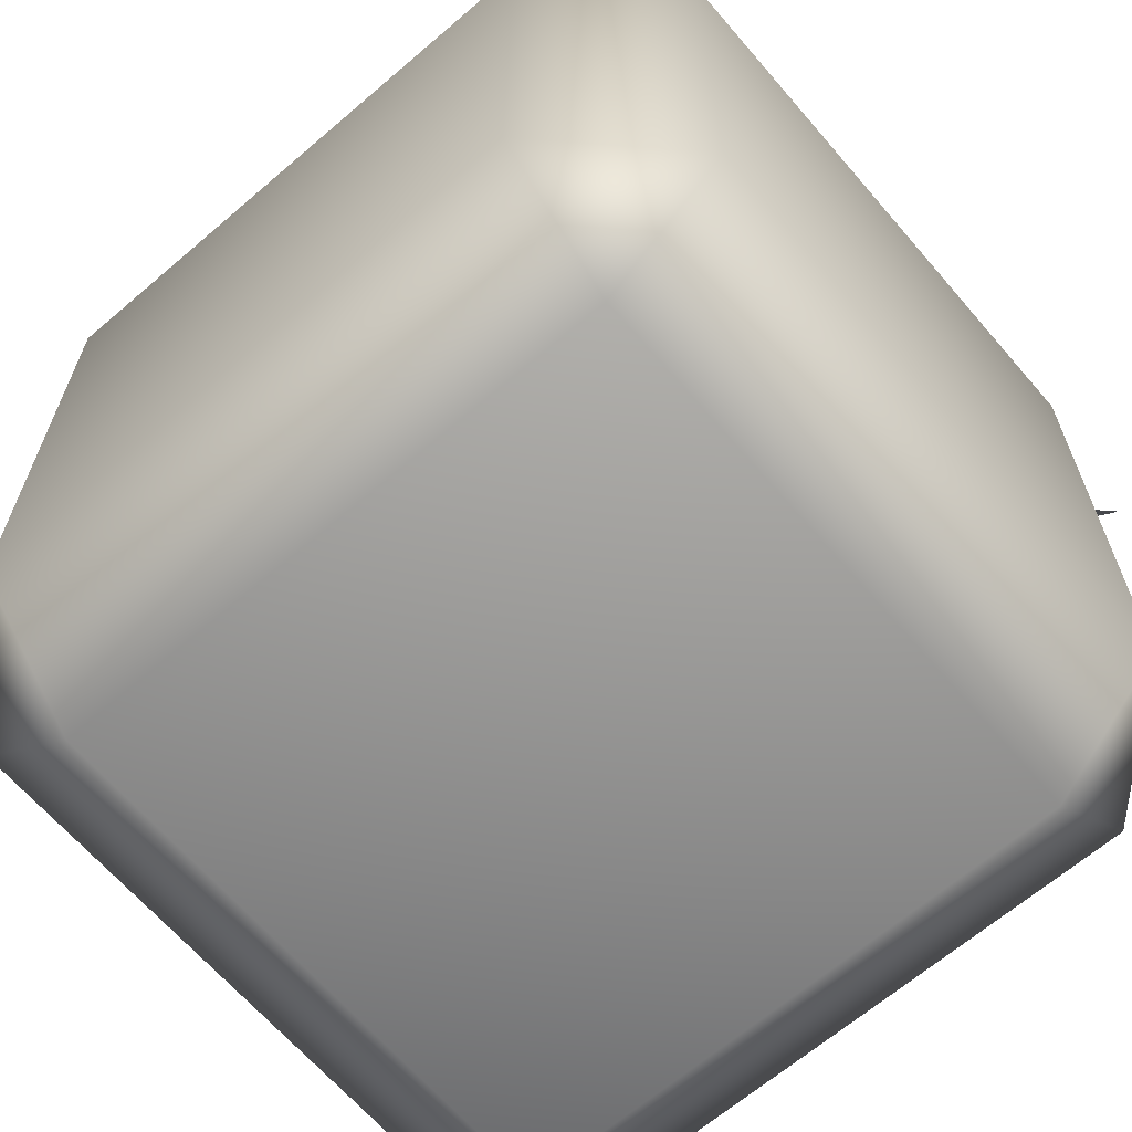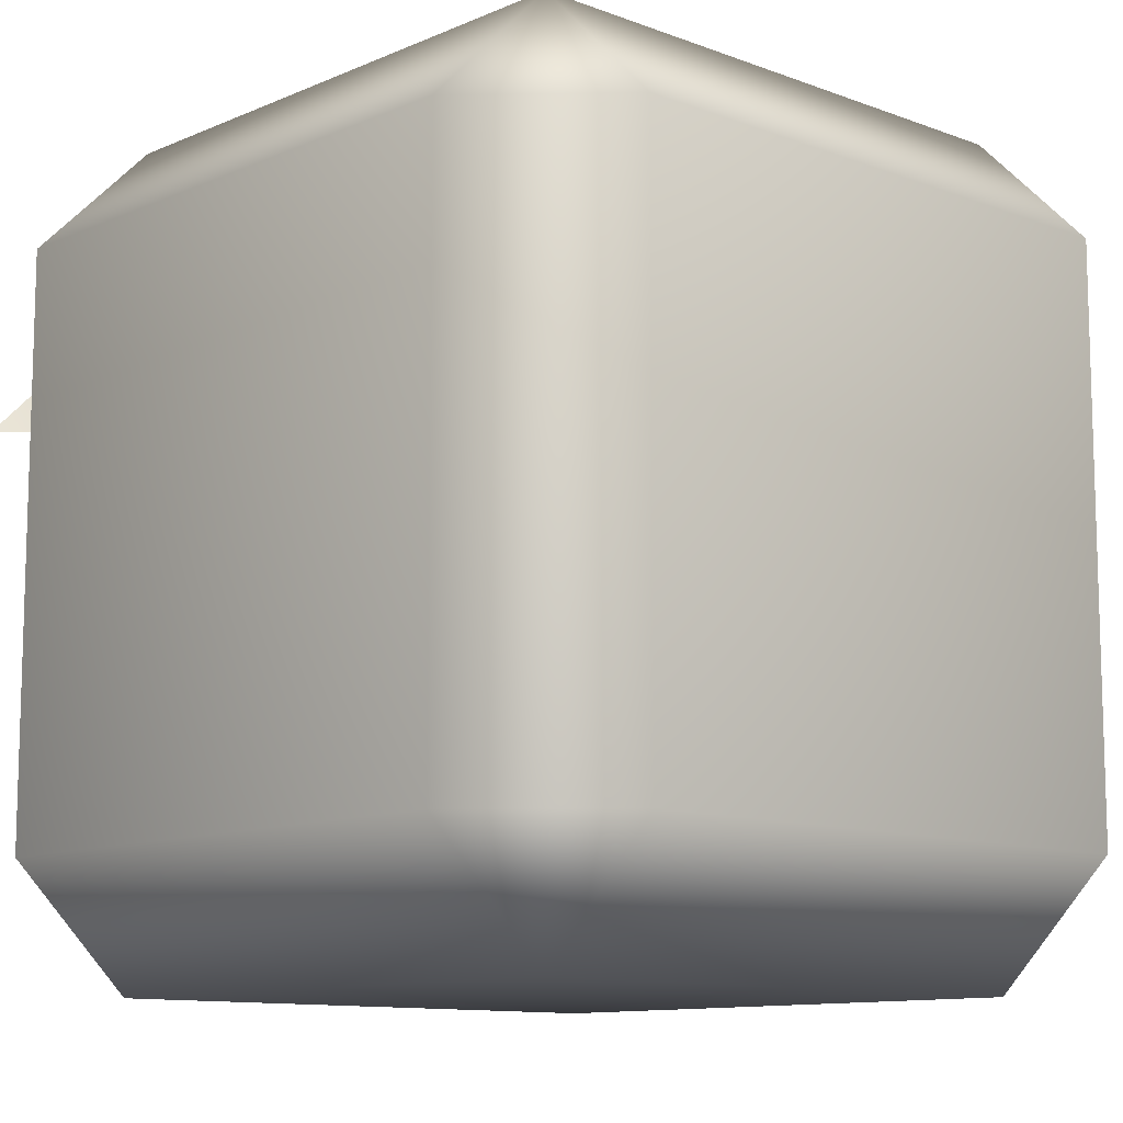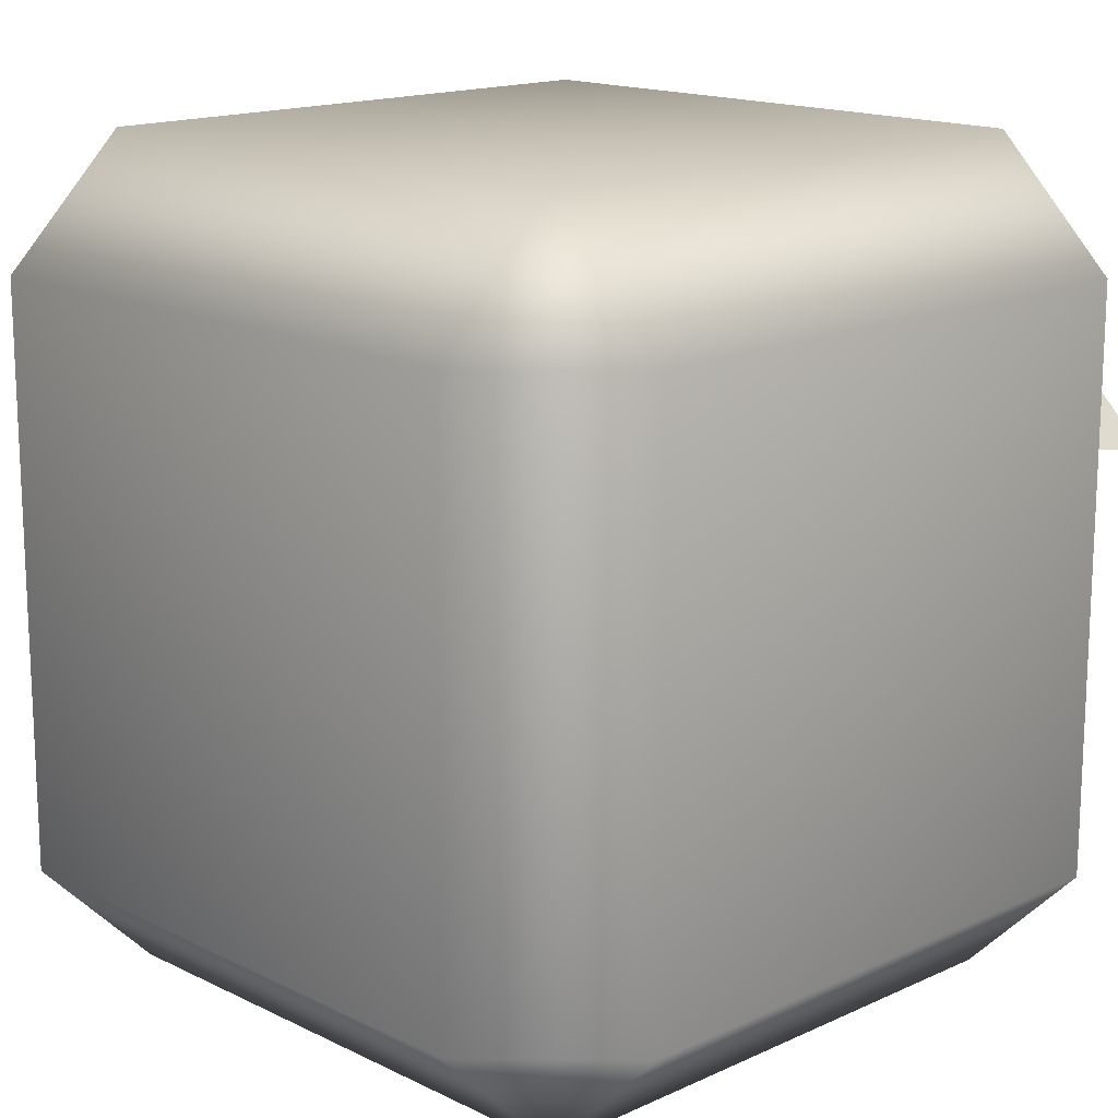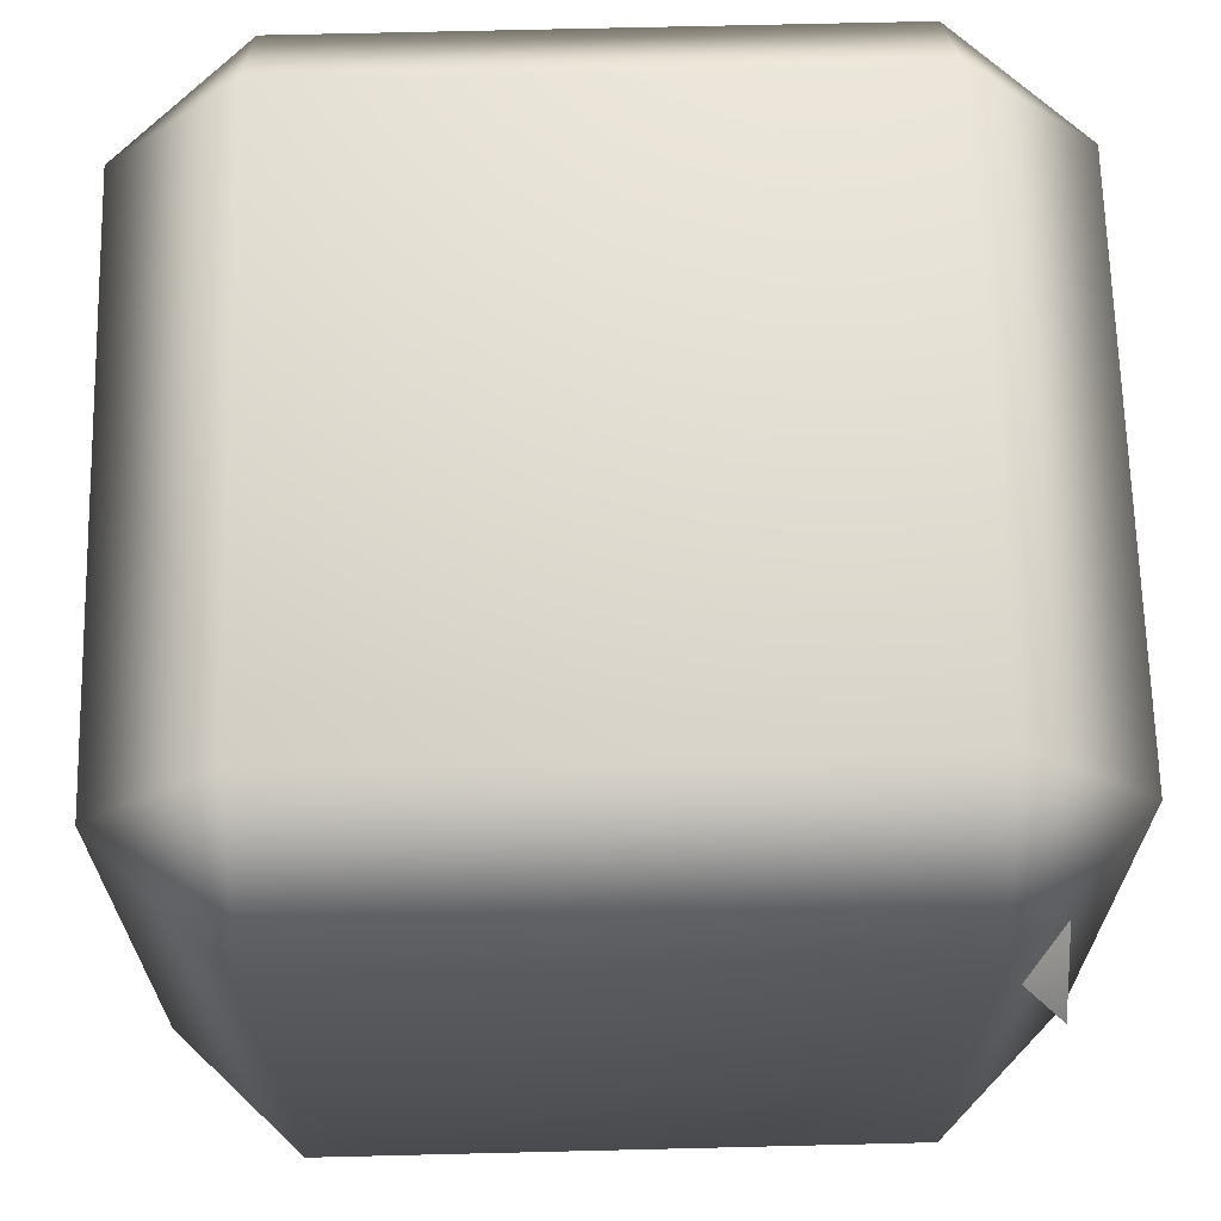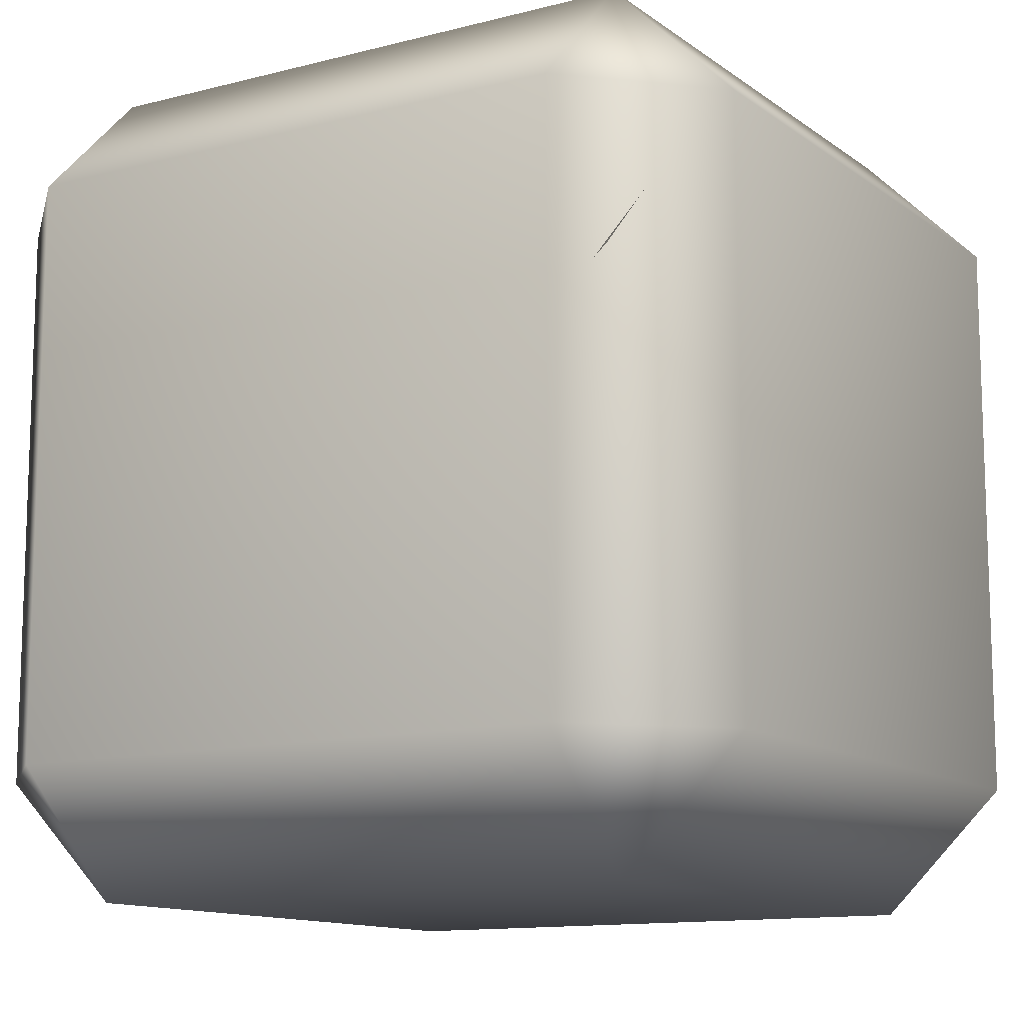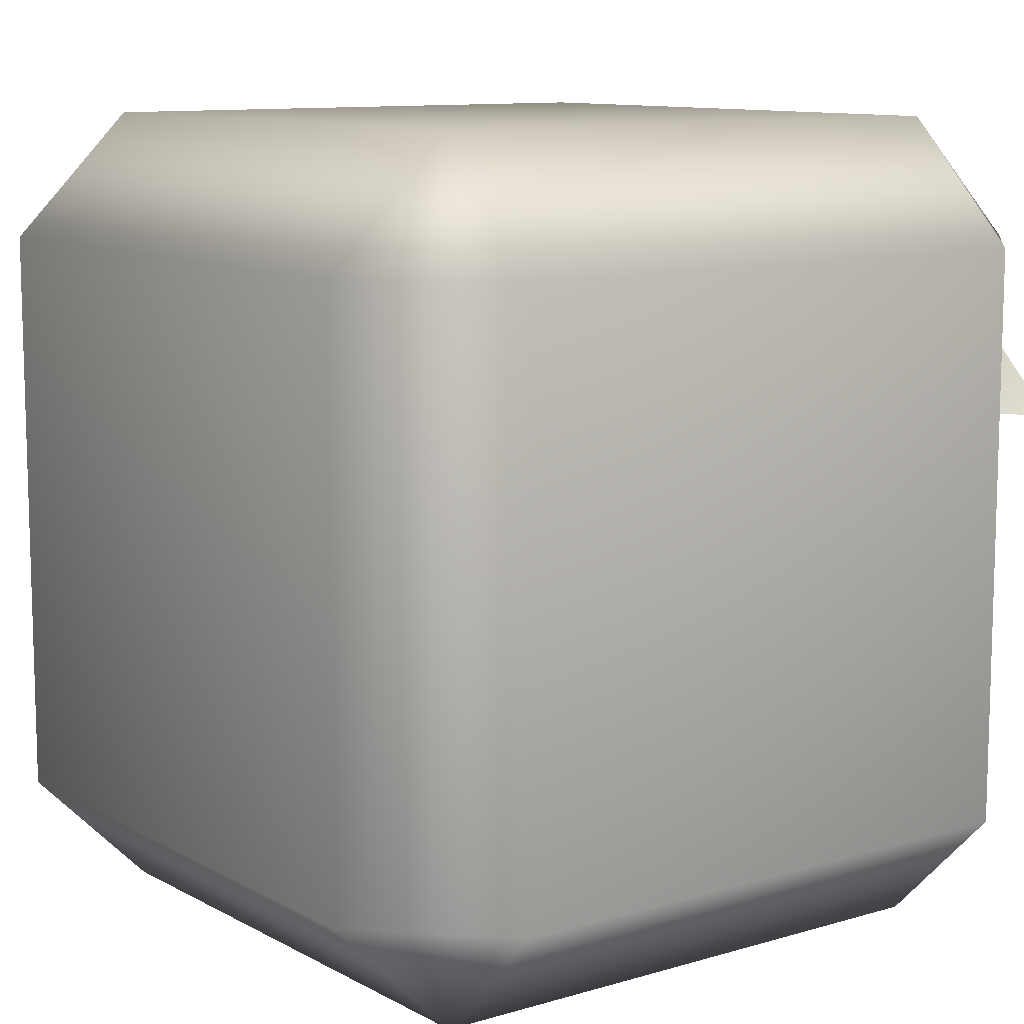
<metadata>
{"format":"obj","ext":"obj","renderer":"f3d","projection":"perspective","resolution":1024,"background":"white","views":[{"elev":-65.7,"azim":40.7,"up":"+Z"},{"elev":-10.9,"azim":-43.1,"up":"+Z"},{"elev":15.6,"azim":45.9,"up":"+Z"},{"elev":67.1,"azim":88.6,"up":"+Z"},{"elev":-12.2,"azim":121.6,"up":"+Z"},{"elev":10.5,"azim":53.2,"up":"+Z"}]}
</metadata>
<code>
g Pied droit
v -0.22 0.1731 -0.1134
v -0.06125 0.01437 -0.1134
v -0.06125 0.1731 -0.1134
v -0.22 0.01437 -0.1134
v -0.254 0.01437 -0.07943
v -0.254 0.1731 -0.07943
v -0.254 0.1731 0.07932
v -0.254 0.01437 0.07932
v -0.22 0.01437 0.1133
v -0.22 0.1731 0.1133
v -0.06125 0.1731 0.1133
v -0.06125 0.01437 0.1133
v -0.02724 0.01437 0.07932
v -0.02724 0.1731 0.07932
v -0.02724 0.01437 -0.07943
v -0.02724 0.1731 -0.07943
v -0.06125 0.01437 -0.1134
v -0.06125 0.1731 -0.1134
v -0.02629 0.1905 0.03311
v -0.06059 0.1562 0.0331
v -0.06059 0.1905 0.06741
v -0.2207 0.1562 0.0331
v -0.2207 0.1905 0.06741
v -0.255 0.1905 0.03311
v -0.06125 -0.01964 0.07932
v -0.02724 0.01437 0.07932
v -0.02724 0.01437 -0.07943
v -0.06125 0.01437 0.1133
v -0.06125 -0.01964 -0.07943
v -0.06125 0.01437 -0.1134
v -0.22 0.01437 -0.1134
v -0.22 -0.01964 0.07932
v -0.22 0.01437 0.1133
v -0.254 0.01437 0.07932
v -0.22 -0.01964 -0.07943
v -0.254 0.01437 -0.07943
v -0.02724 0.1731 0.07932
v -0.06125 0.2071 -0.07943
v -0.02724 0.1731 -0.07943
v -0.06125 0.1731 -0.1134
v -0.06125 0.2071 0.07932
v -0.06125 0.1731 0.1133
v -0.22 0.1731 0.1133
v -0.22 0.2071 0.07932
v -0.254 0.1731 0.07932
v -0.254 0.1731 -0.07943
v -0.22 0.2071 -0.07943
v -0.22 0.1731 -0.1134
g Pied droit_0
f 3 2 1
f 2 4 1
f 4 5 1
f 5 6 1
f 7 6 5
f 8 7 5
f 7 8 9
f 10 7 9
f 11 10 9
f 12 11 9
f 11 12 13
f 14 11 13
f 13 15 14
f 15 16 14
f 15 17 16
f 17 18 16
f 21 20 19
f 22 20 21
f 23 22 21
f 23 24 22
f 27 26 25
f 28 25 26
f 29 27 25
f 30 27 29
f 31 30 29
f 32 25 28
f 25 32 29
f 33 32 28
f 33 34 32
f 35 31 29
f 32 35 29
f 35 32 34
f 31 35 36
f 36 35 34
f 39 38 37
f 38 39 40
f 38 41 37
f 42 37 41
f 43 42 41
f 44 43 41
f 41 38 44
f 43 44 45
f 46 45 44
f 47 38 40
f 38 47 44
f 47 46 44
f 48 47 40
f 47 48 46

</code>
